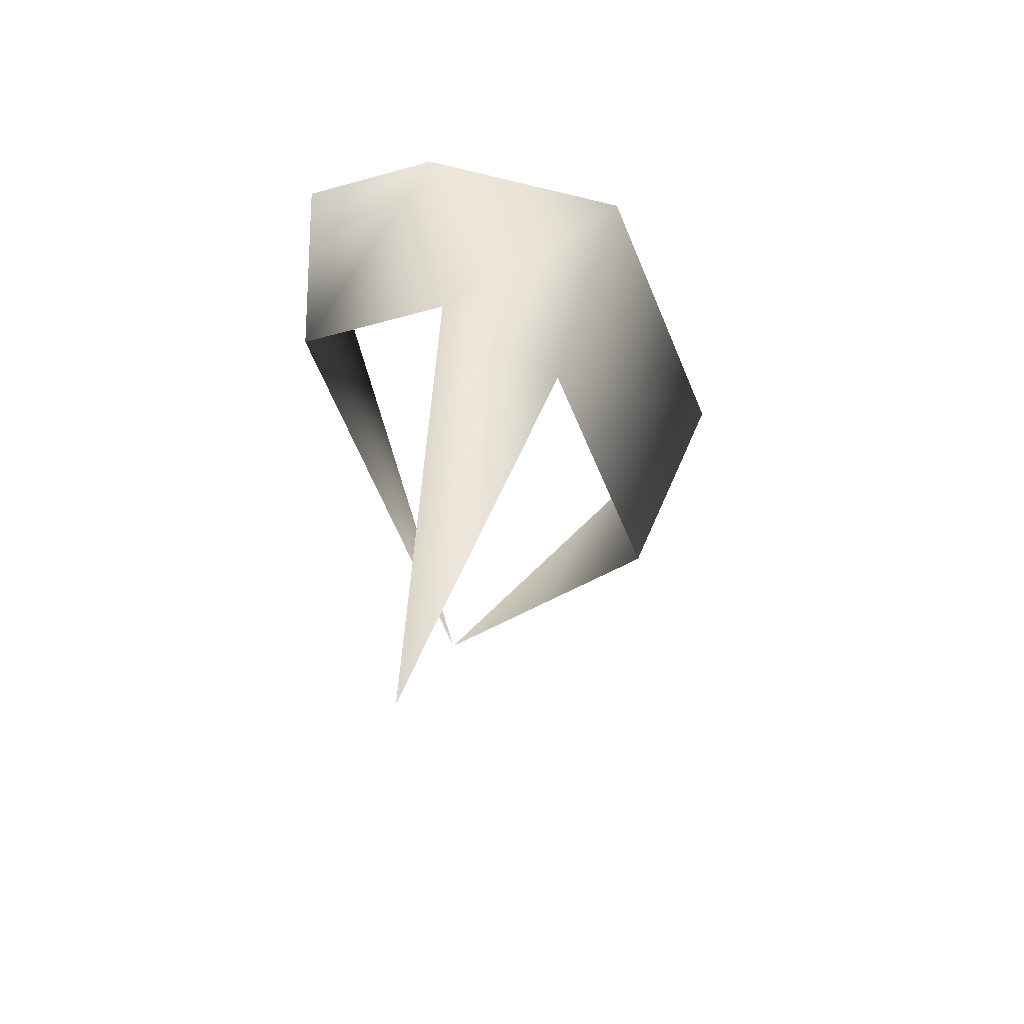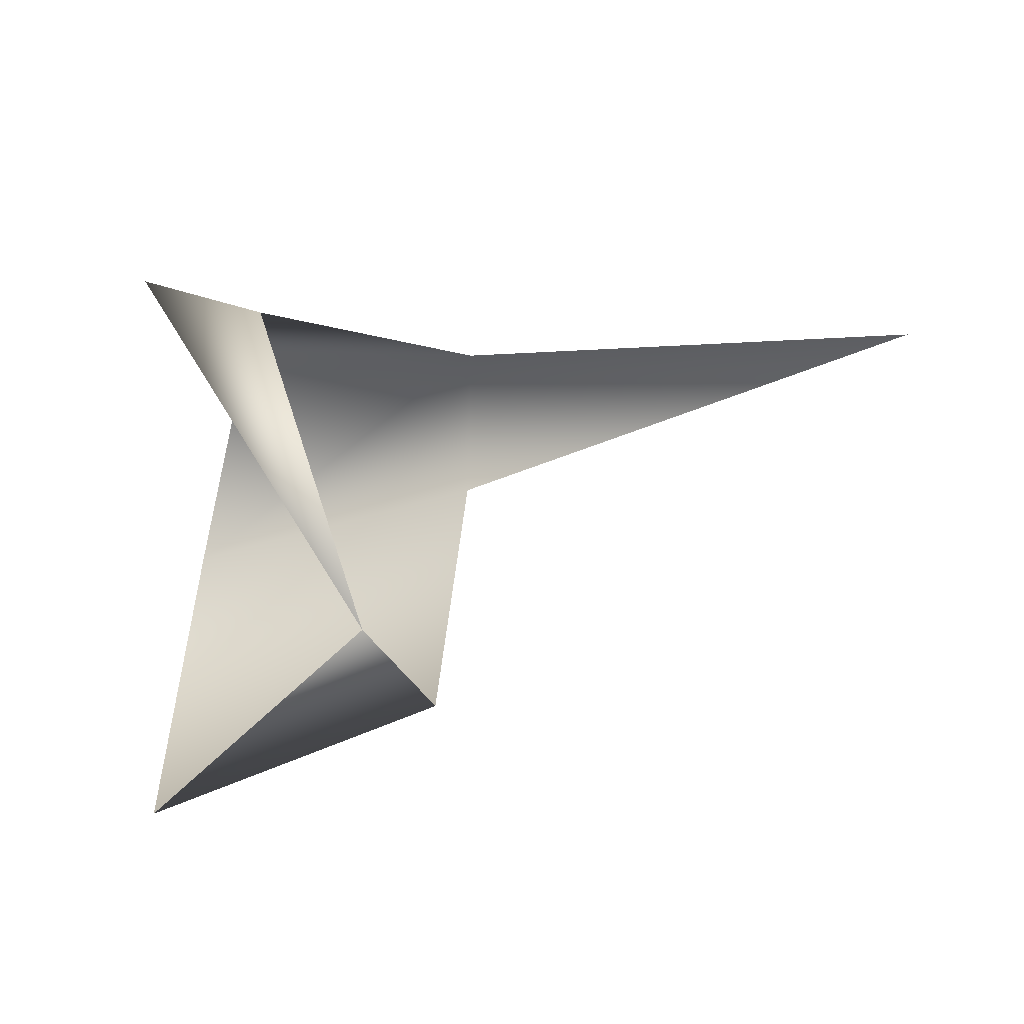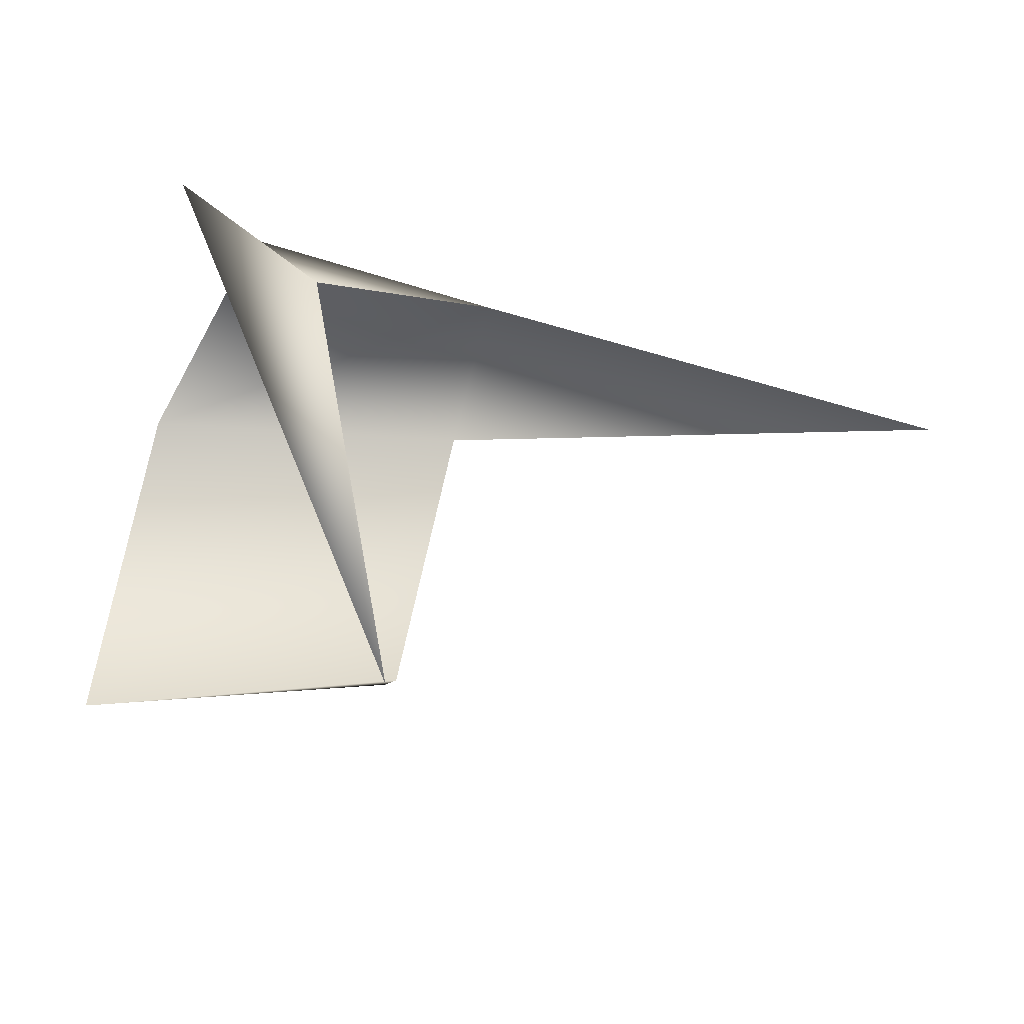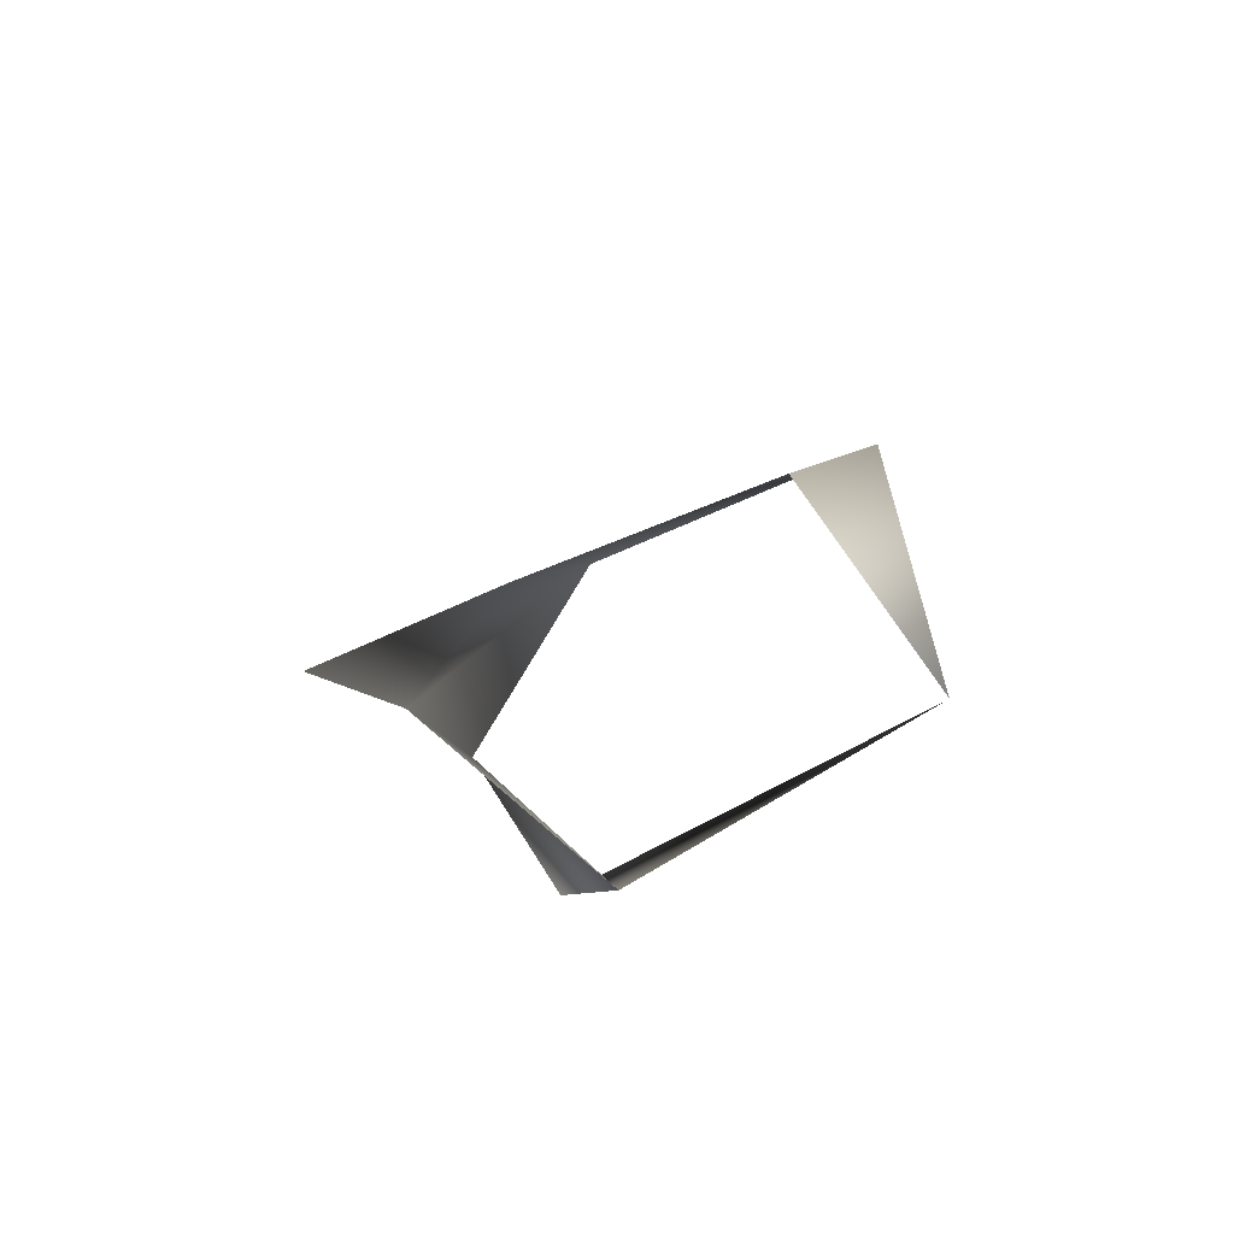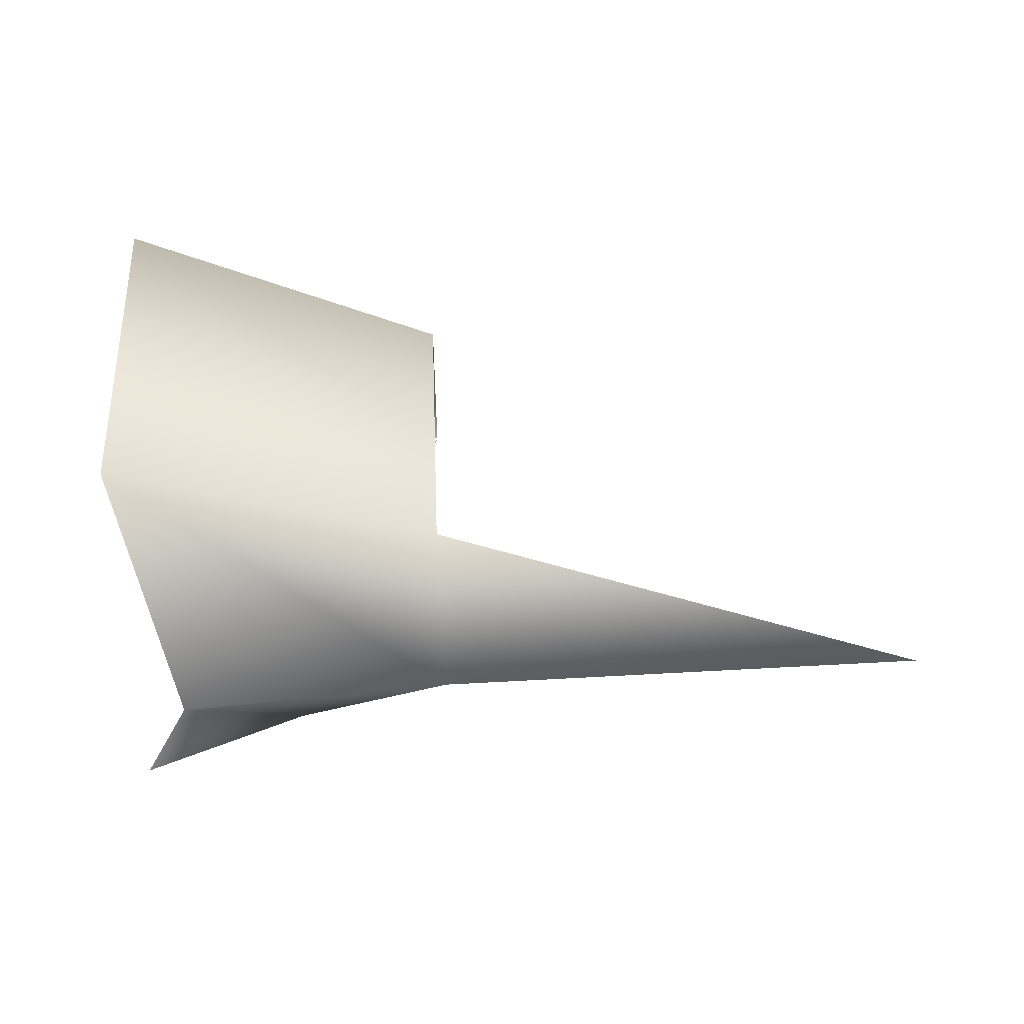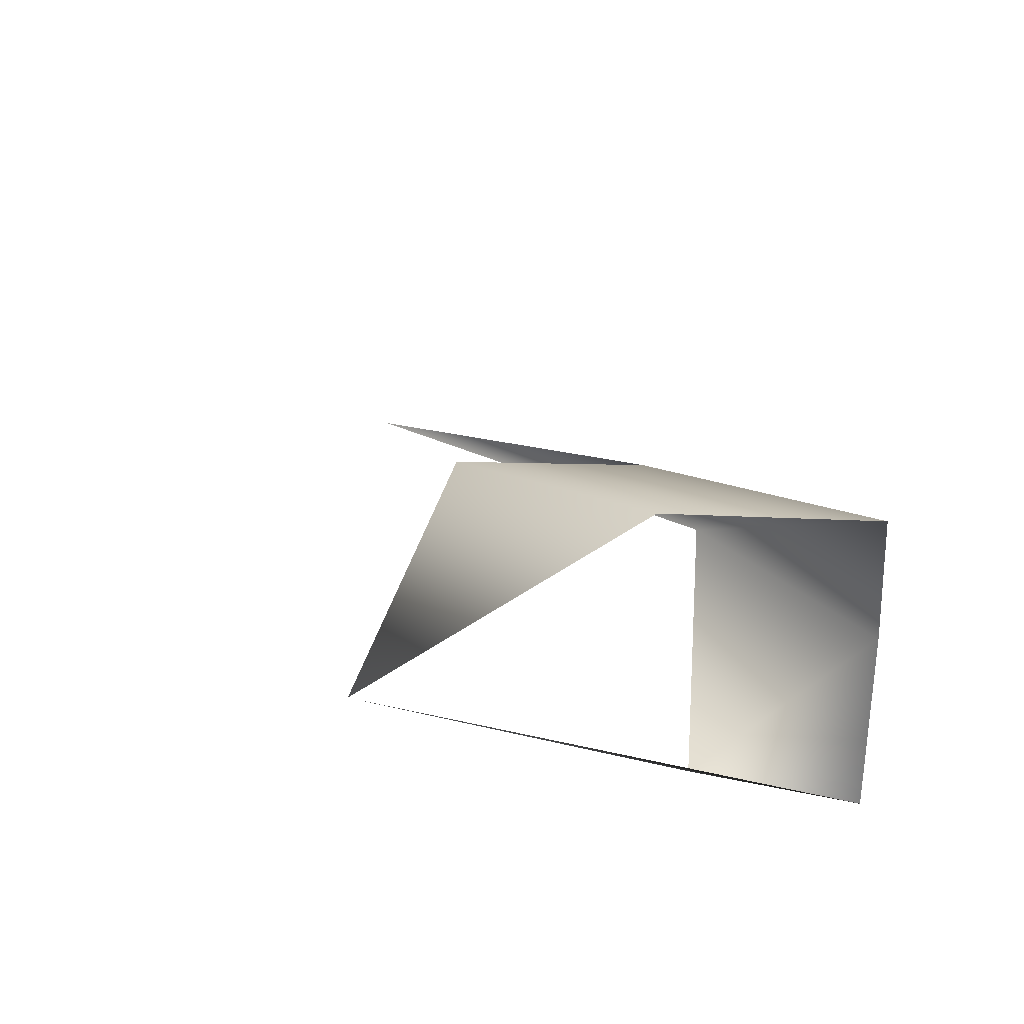
<metadata>
{"format":"obj","ext":"obj","renderer":"f3d","projection":"perspective","resolution":1024,"background":"white","views":[{"elev":32.6,"azim":90.7,"up":"+Z"},{"elev":-56.5,"azim":9.9,"up":"+Z"},{"elev":-37.3,"azim":-7.5,"up":"+Z"},{"elev":-8.1,"azim":110.6,"up":"+Y"},{"elev":31.4,"azim":8.0,"up":"+Y"},{"elev":28.4,"azim":-121.9,"up":"+Y"}]}
</metadata>
<code>
v 9 -7 9
v 15 -7 4
v 12 -1 12
v 15 -7 4
v 9 -7 9
v 19 0 -11
v 23 0 10
v 43 -1 4
v 22 5 6
v 6 13 -5
v 20 9 -5
v 19 0 -11
v 20 9 -5
v 6 13 -5
v 22 5 6
v 22 5 6
v 8 8 8
v 23 0 10
v 8 8 8
v 22 5 6
v 6 13 -5
v 23 0 10
v 12 -1 12
v 15 -7 4
v 12 -1 12
v 23 0 10
v 8 8 8
f 1 2 3
f 4 5 6
f 7 8 9
f 10 11 12
f 13 14 15
f 16 17 18
f 19 20 21
f 22 23 24
f 25 26 27

</code>
